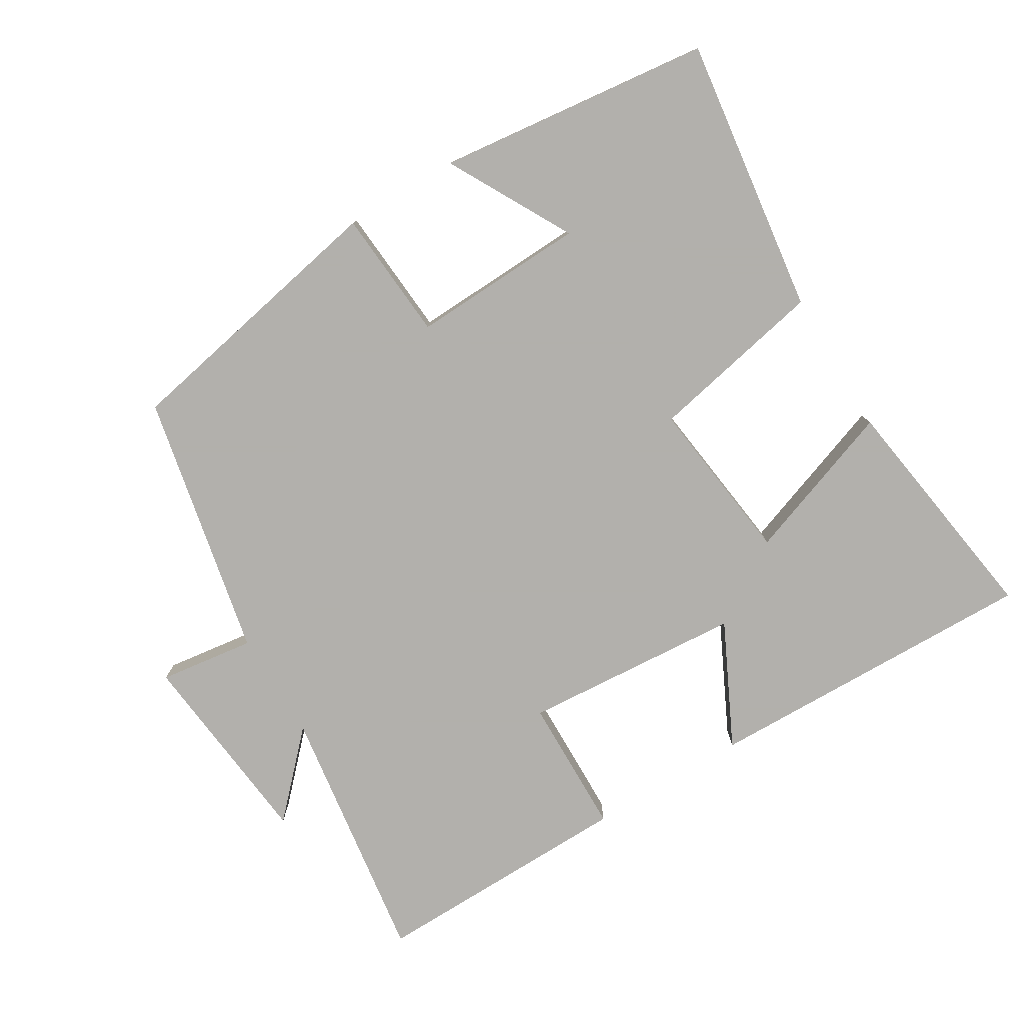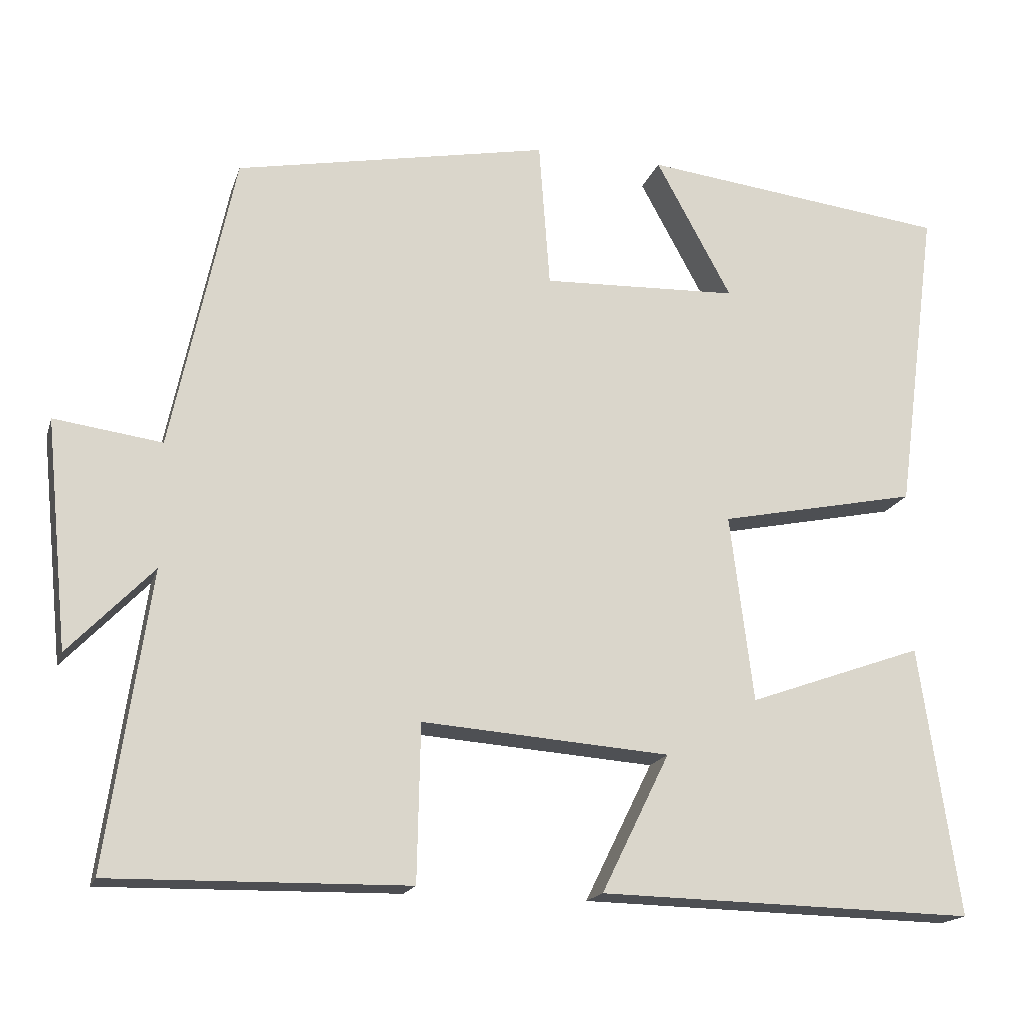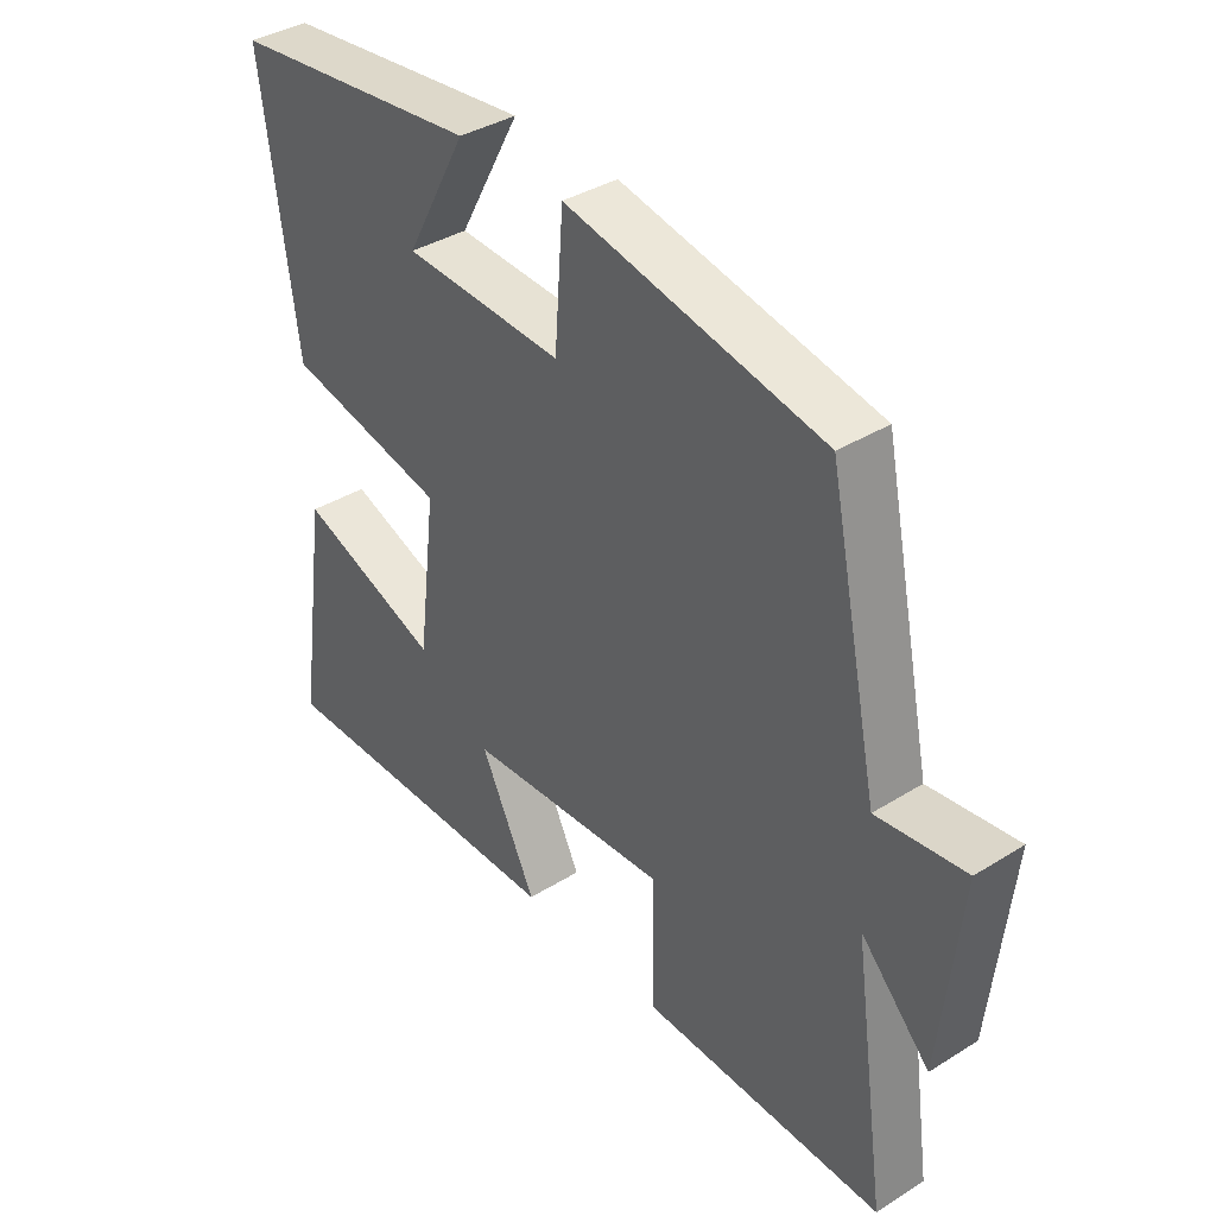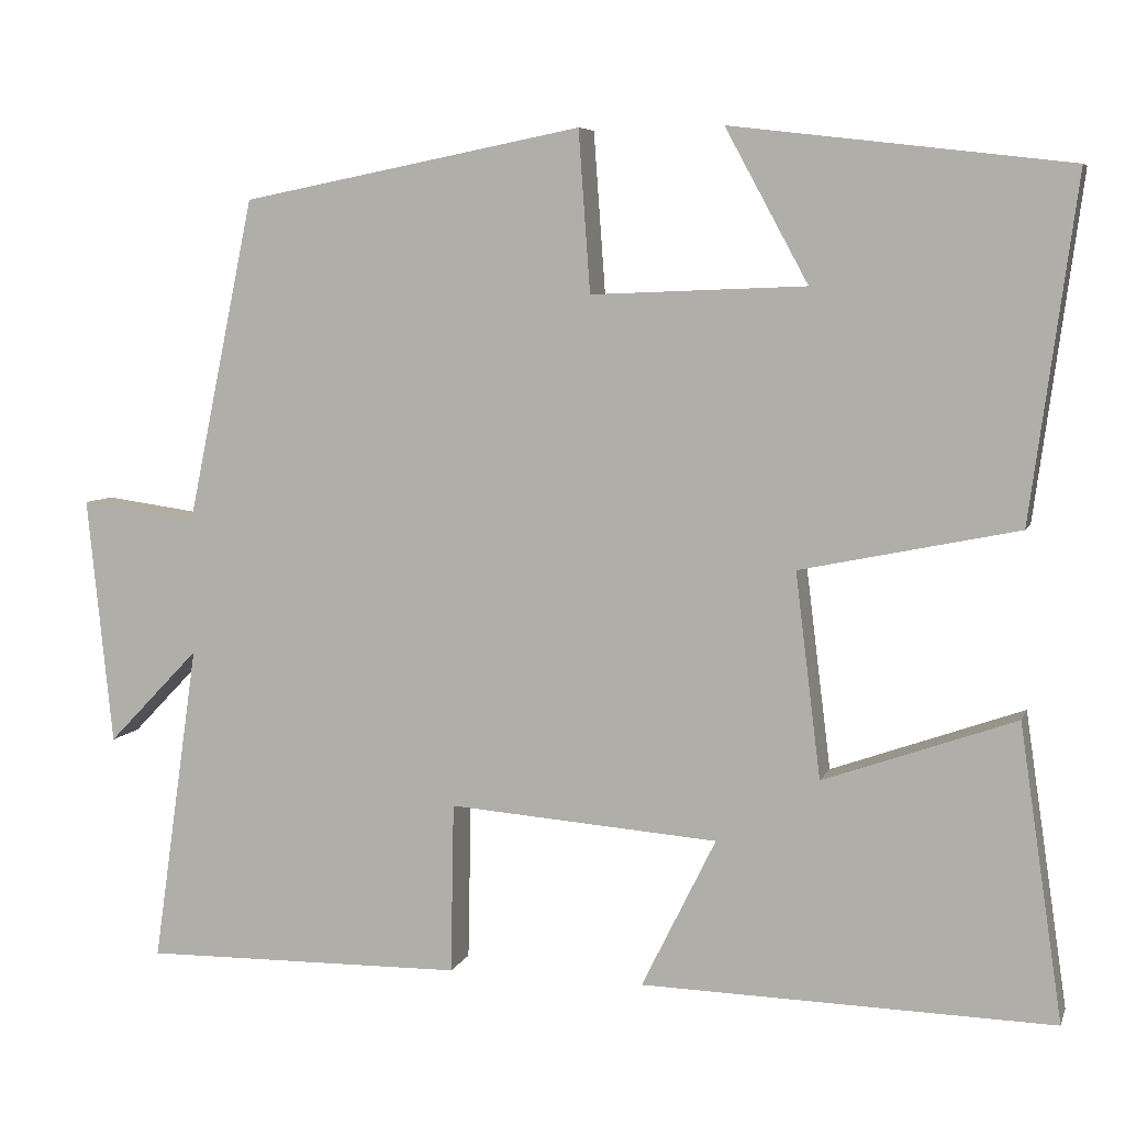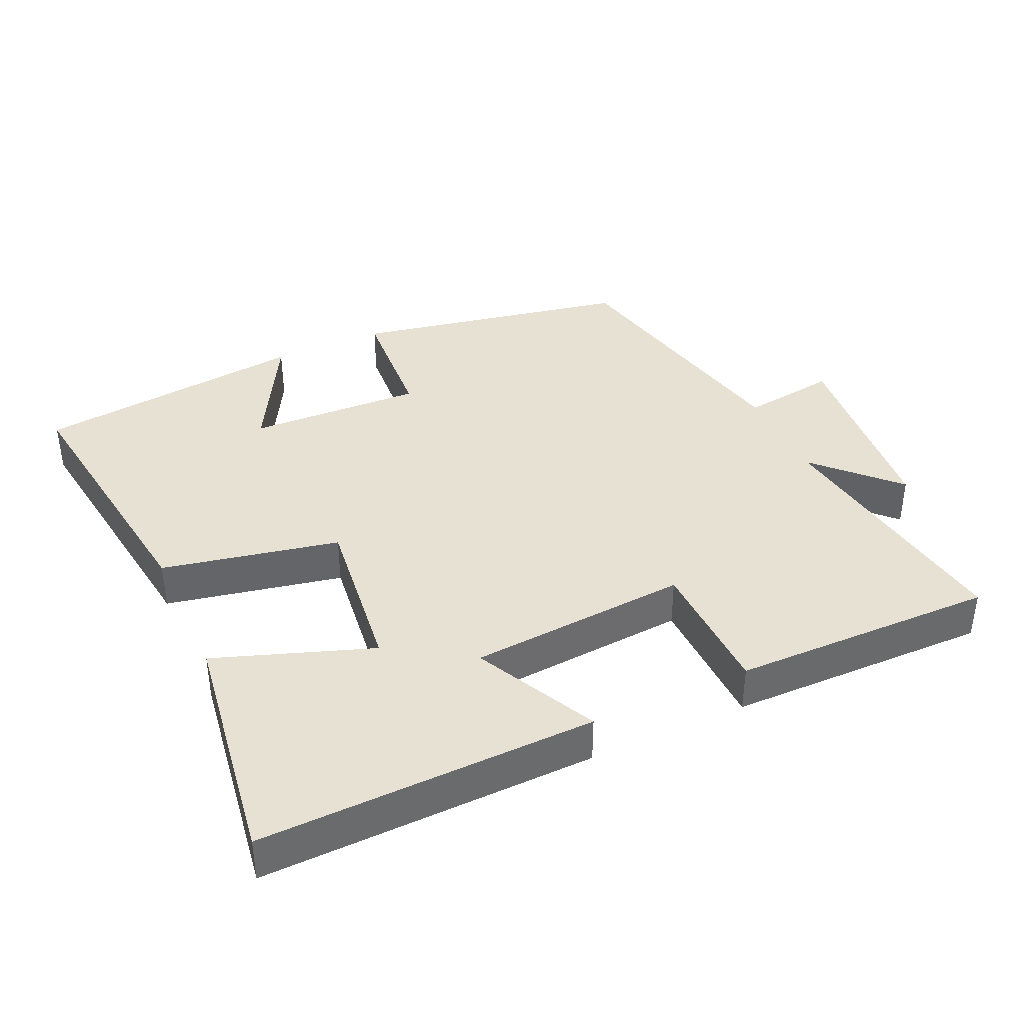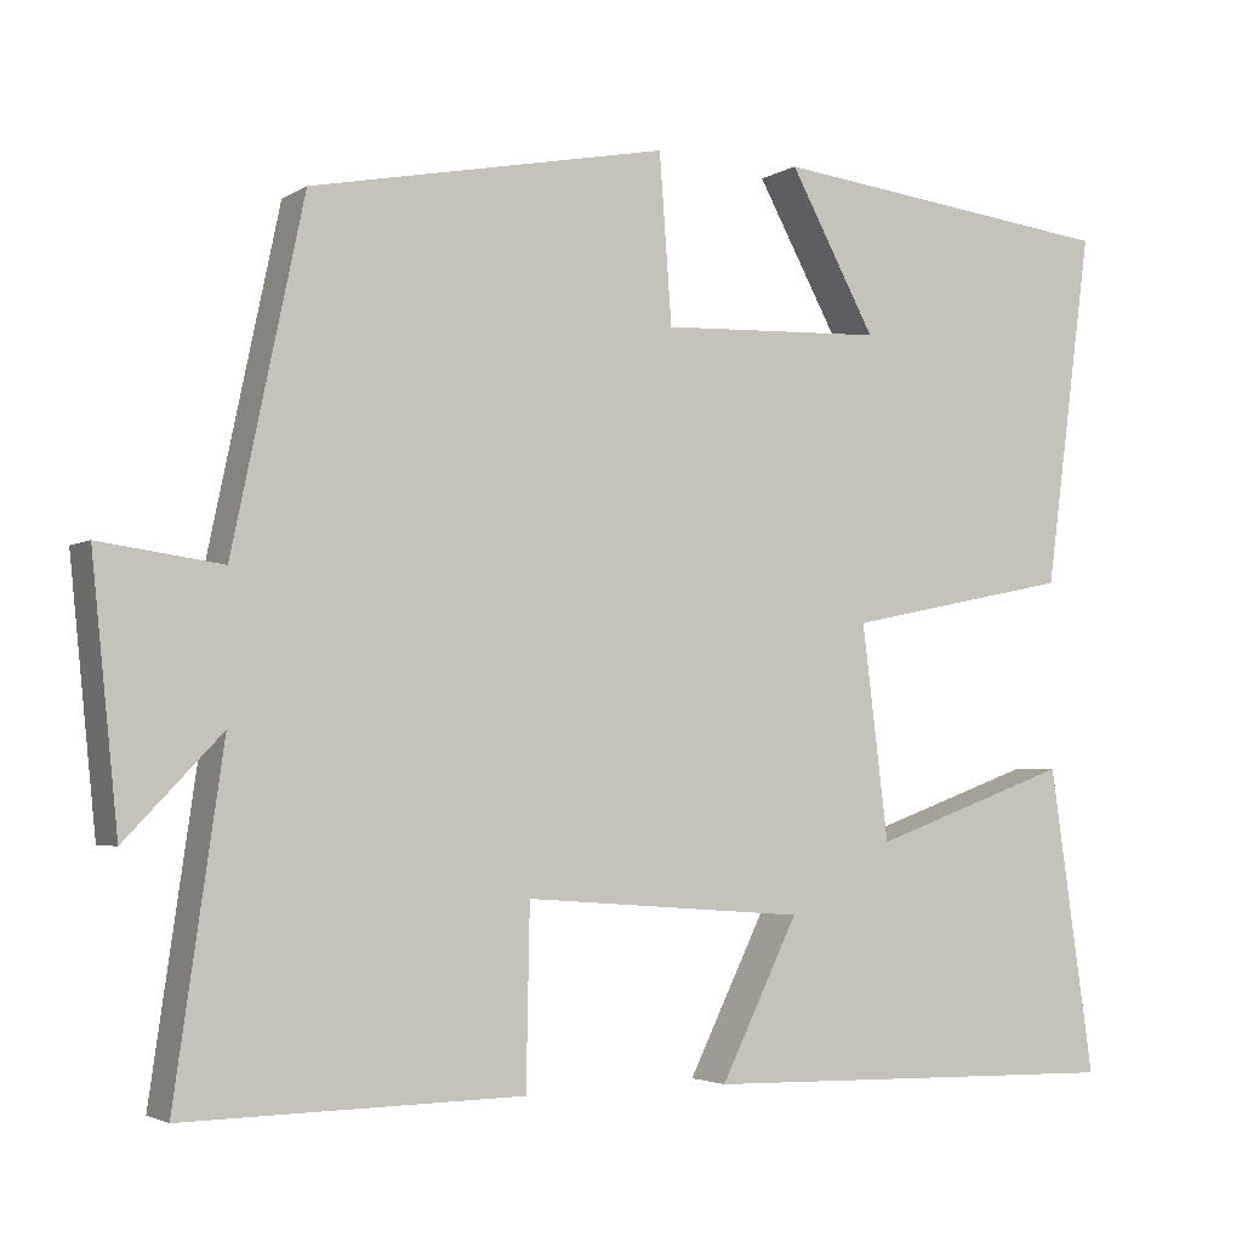
<metadata>
{"format":"obj","ext":"obj","renderer":"f3d","projection":"perspective","resolution":1024,"background":"white","views":[{"elev":-78.6,"azim":31.2,"up":"+Y"},{"elev":-17.5,"azim":-15.3,"up":"+Z"},{"elev":37.8,"azim":-128.4,"up":"+Z"},{"elev":6.5,"azim":15.3,"up":"+Z"},{"elev":38.8,"azim":155.3,"up":"+Y"},{"elev":-3.2,"azim":-28.1,"up":"+Z"}]}
</metadata>
<code>
v -0.419 0.07 0.421
v -0.014 0.07 0.5
v 0 0.07 0.31
v 0.254 0.07 0.32
v 0.156 0.07 0.5
v 0.554 0.07 0.453
v 0.5 0.07 0.051
v 0.243 0.07 -0.002
v 0.273 0.07 -0.244
v 0.5 0.07 -0.163
v 0.551 0.07 -0.511
v 0.064 0.07 -0.5
v 0.152 0.07 -0.322
v -0.168 0.07 -0.298
v -0.172 0.07 -0.5
v -0.555 0.07 -0.506
v -0.5 0.07 -0.126
v -0.609 0.07 -0.239
v -0.639 0.07 0.055
v -0.5 0.07 0.036
v -0.419 0 0.421
v -0.014 0 0.5
v 0 0 0.31
v 0.254 0 0.32
v 0.156 0 0.5
v 0.554 0 0.453
v 0.5 0 0.051
v 0.243 0 -0.002
v 0.273 0 -0.244
v 0.5 0 -0.163
v 0.551 0 -0.511
v 0.064 0 -0.5
v 0.152 0 -0.322
v -0.168 0 -0.298
v -0.172 0 -0.5
v -0.555 0 -0.506
v -0.5 0 -0.126
v -0.609 0 -0.239
v -0.639 0 0.055
v -0.5 0 0.036
f 17 18 19 20
f 17 20 1 2
f 14 15 16 17
f 13 14 17
f 10 11 12 13
f 9 10 13
f 8 9 13 17
f 4 5 6 7
f 3 4 7 8
f 17 2 3
f 3 8 17
f 40 39 38 37
f 22 21 40 37
f 37 36 35 34
f 37 34 33
f 33 32 31 30
f 33 30 29
f 37 33 29 28
f 27 26 25 24
f 28 27 24 23
f 23 22 37
f 37 28 23
f 1 21 22 2
f 2 22 23 3
f 3 23 24 4
f 4 24 25 5
f 5 25 26 6
f 6 26 27 7
f 7 27 28 8
f 8 28 29 9
f 9 29 30 10
f 10 30 31 11
f 11 31 32 12
f 12 32 33 13
f 13 33 34 14
f 14 34 35 15
f 15 35 36 16
f 16 36 37 17
f 17 37 38 18
f 18 38 39 19
f 19 39 40 20
f 20 40 21 1

</code>
